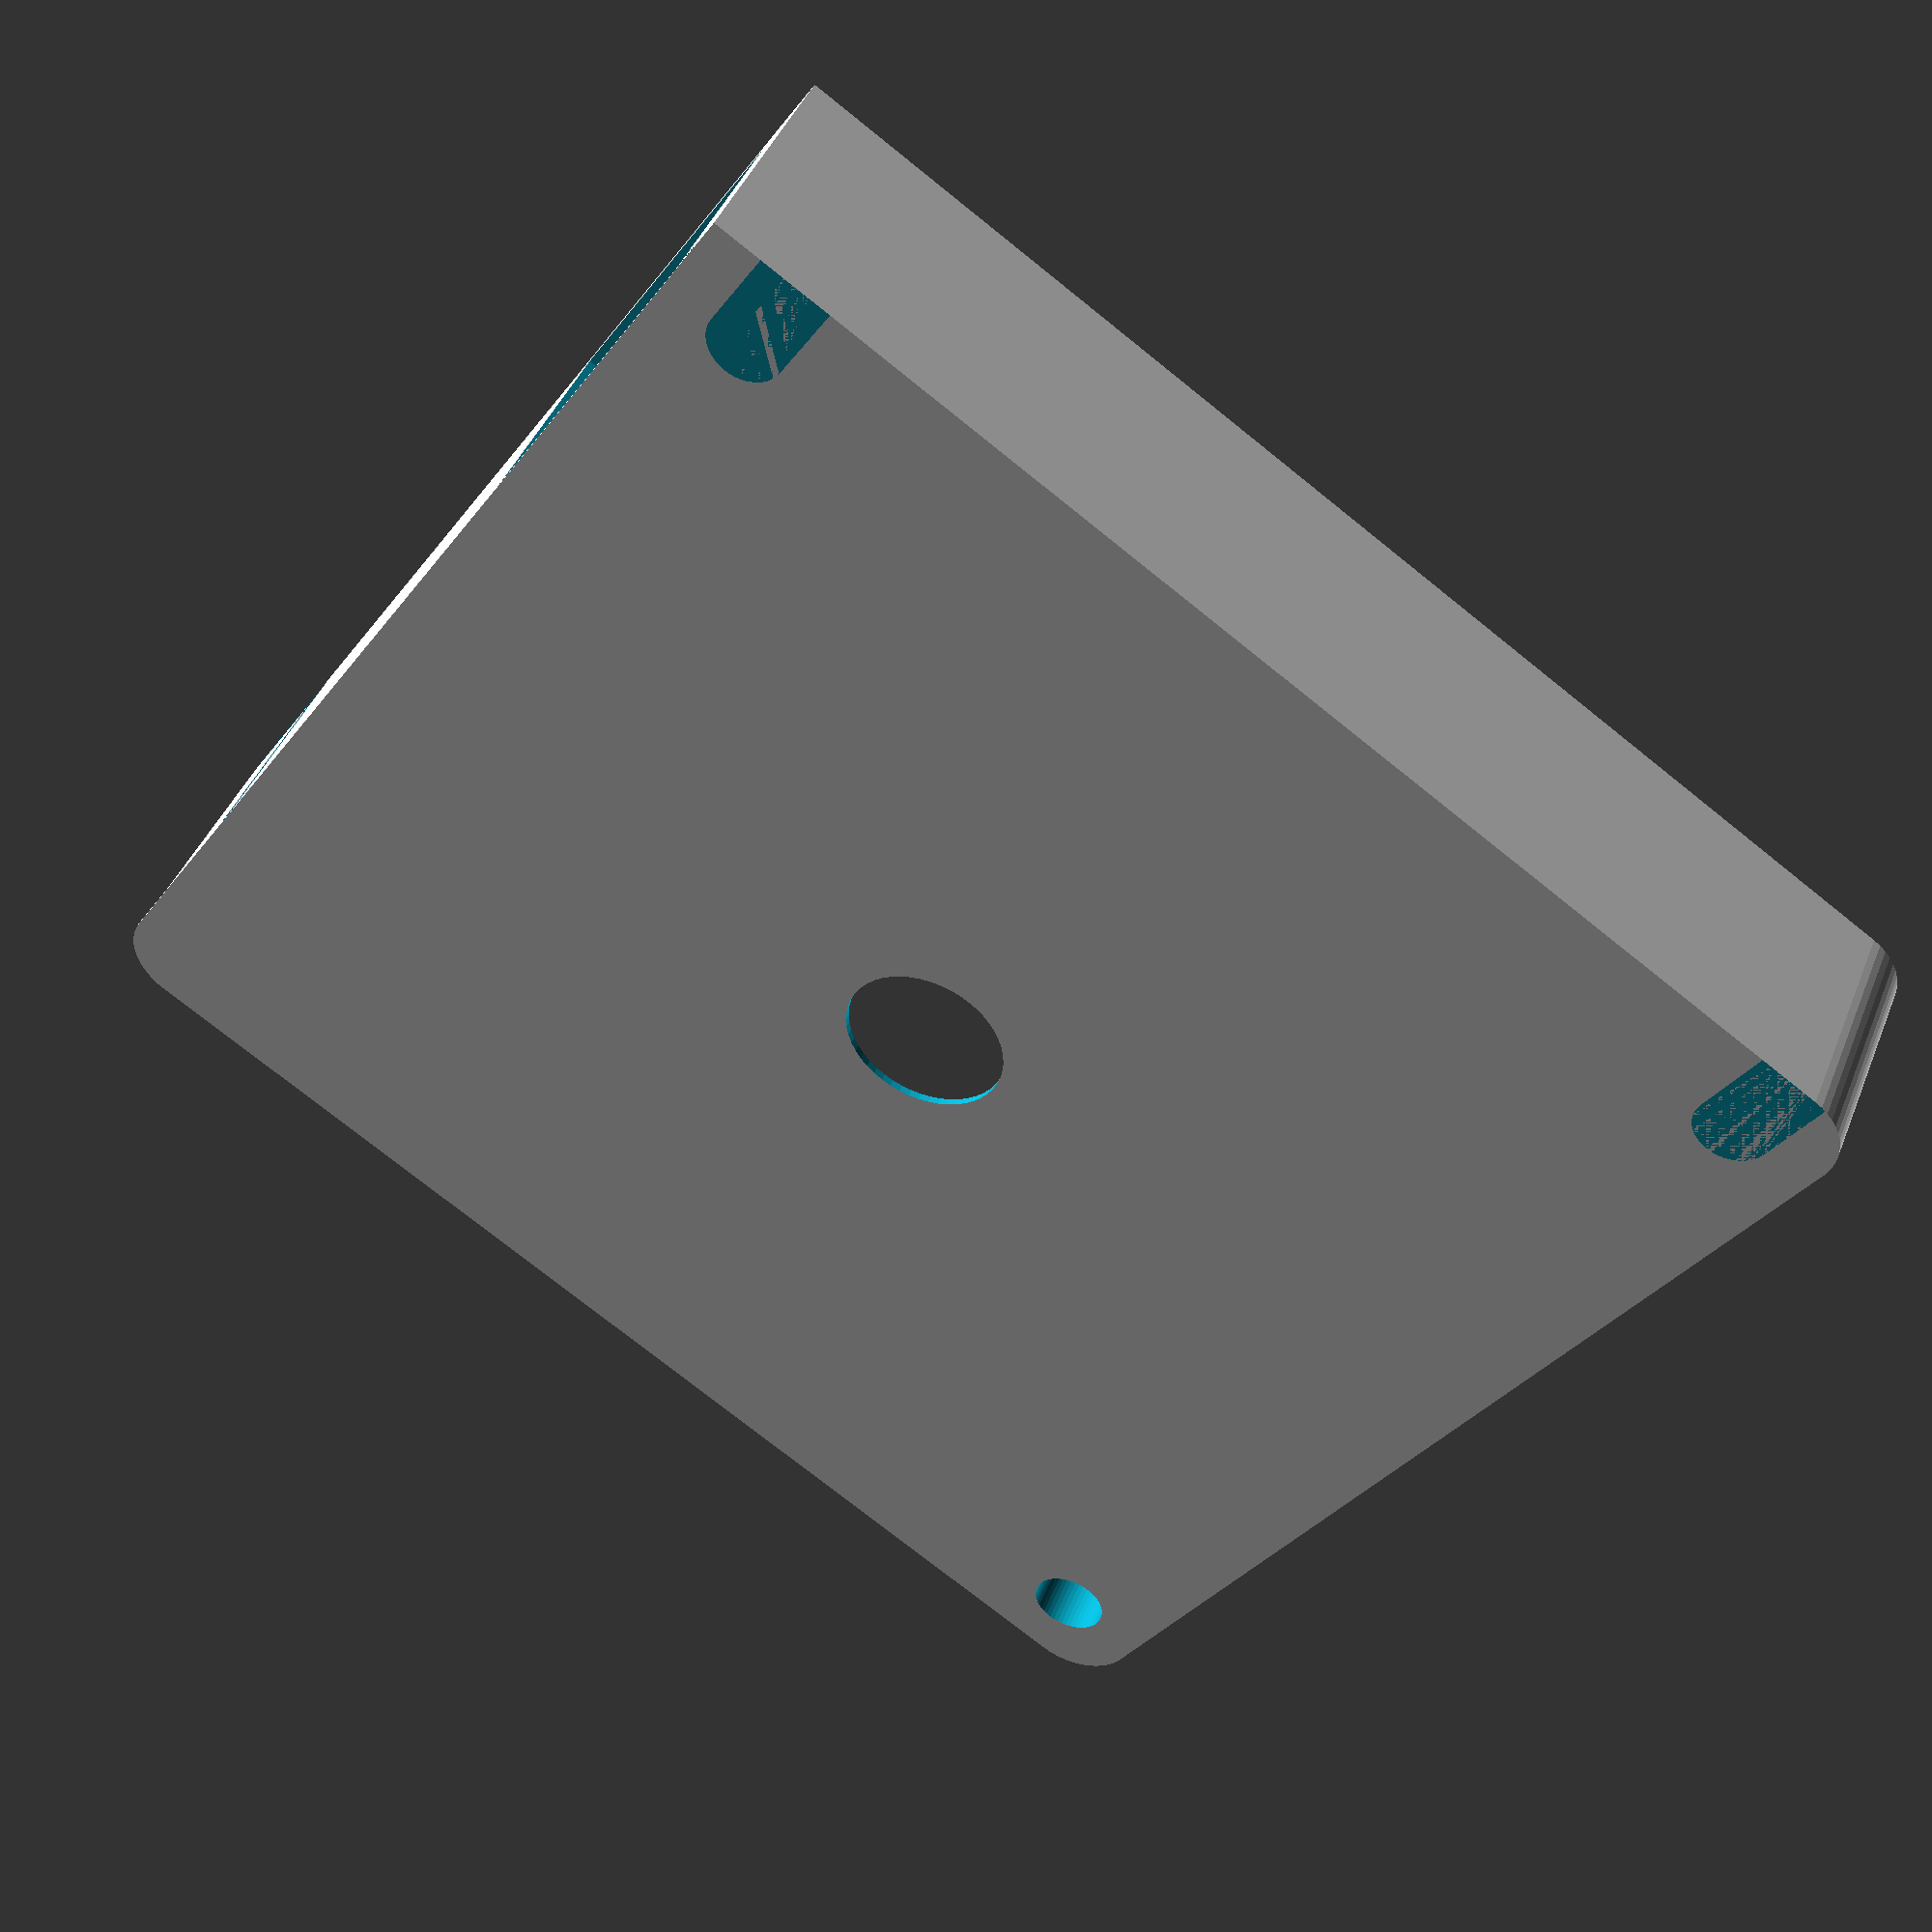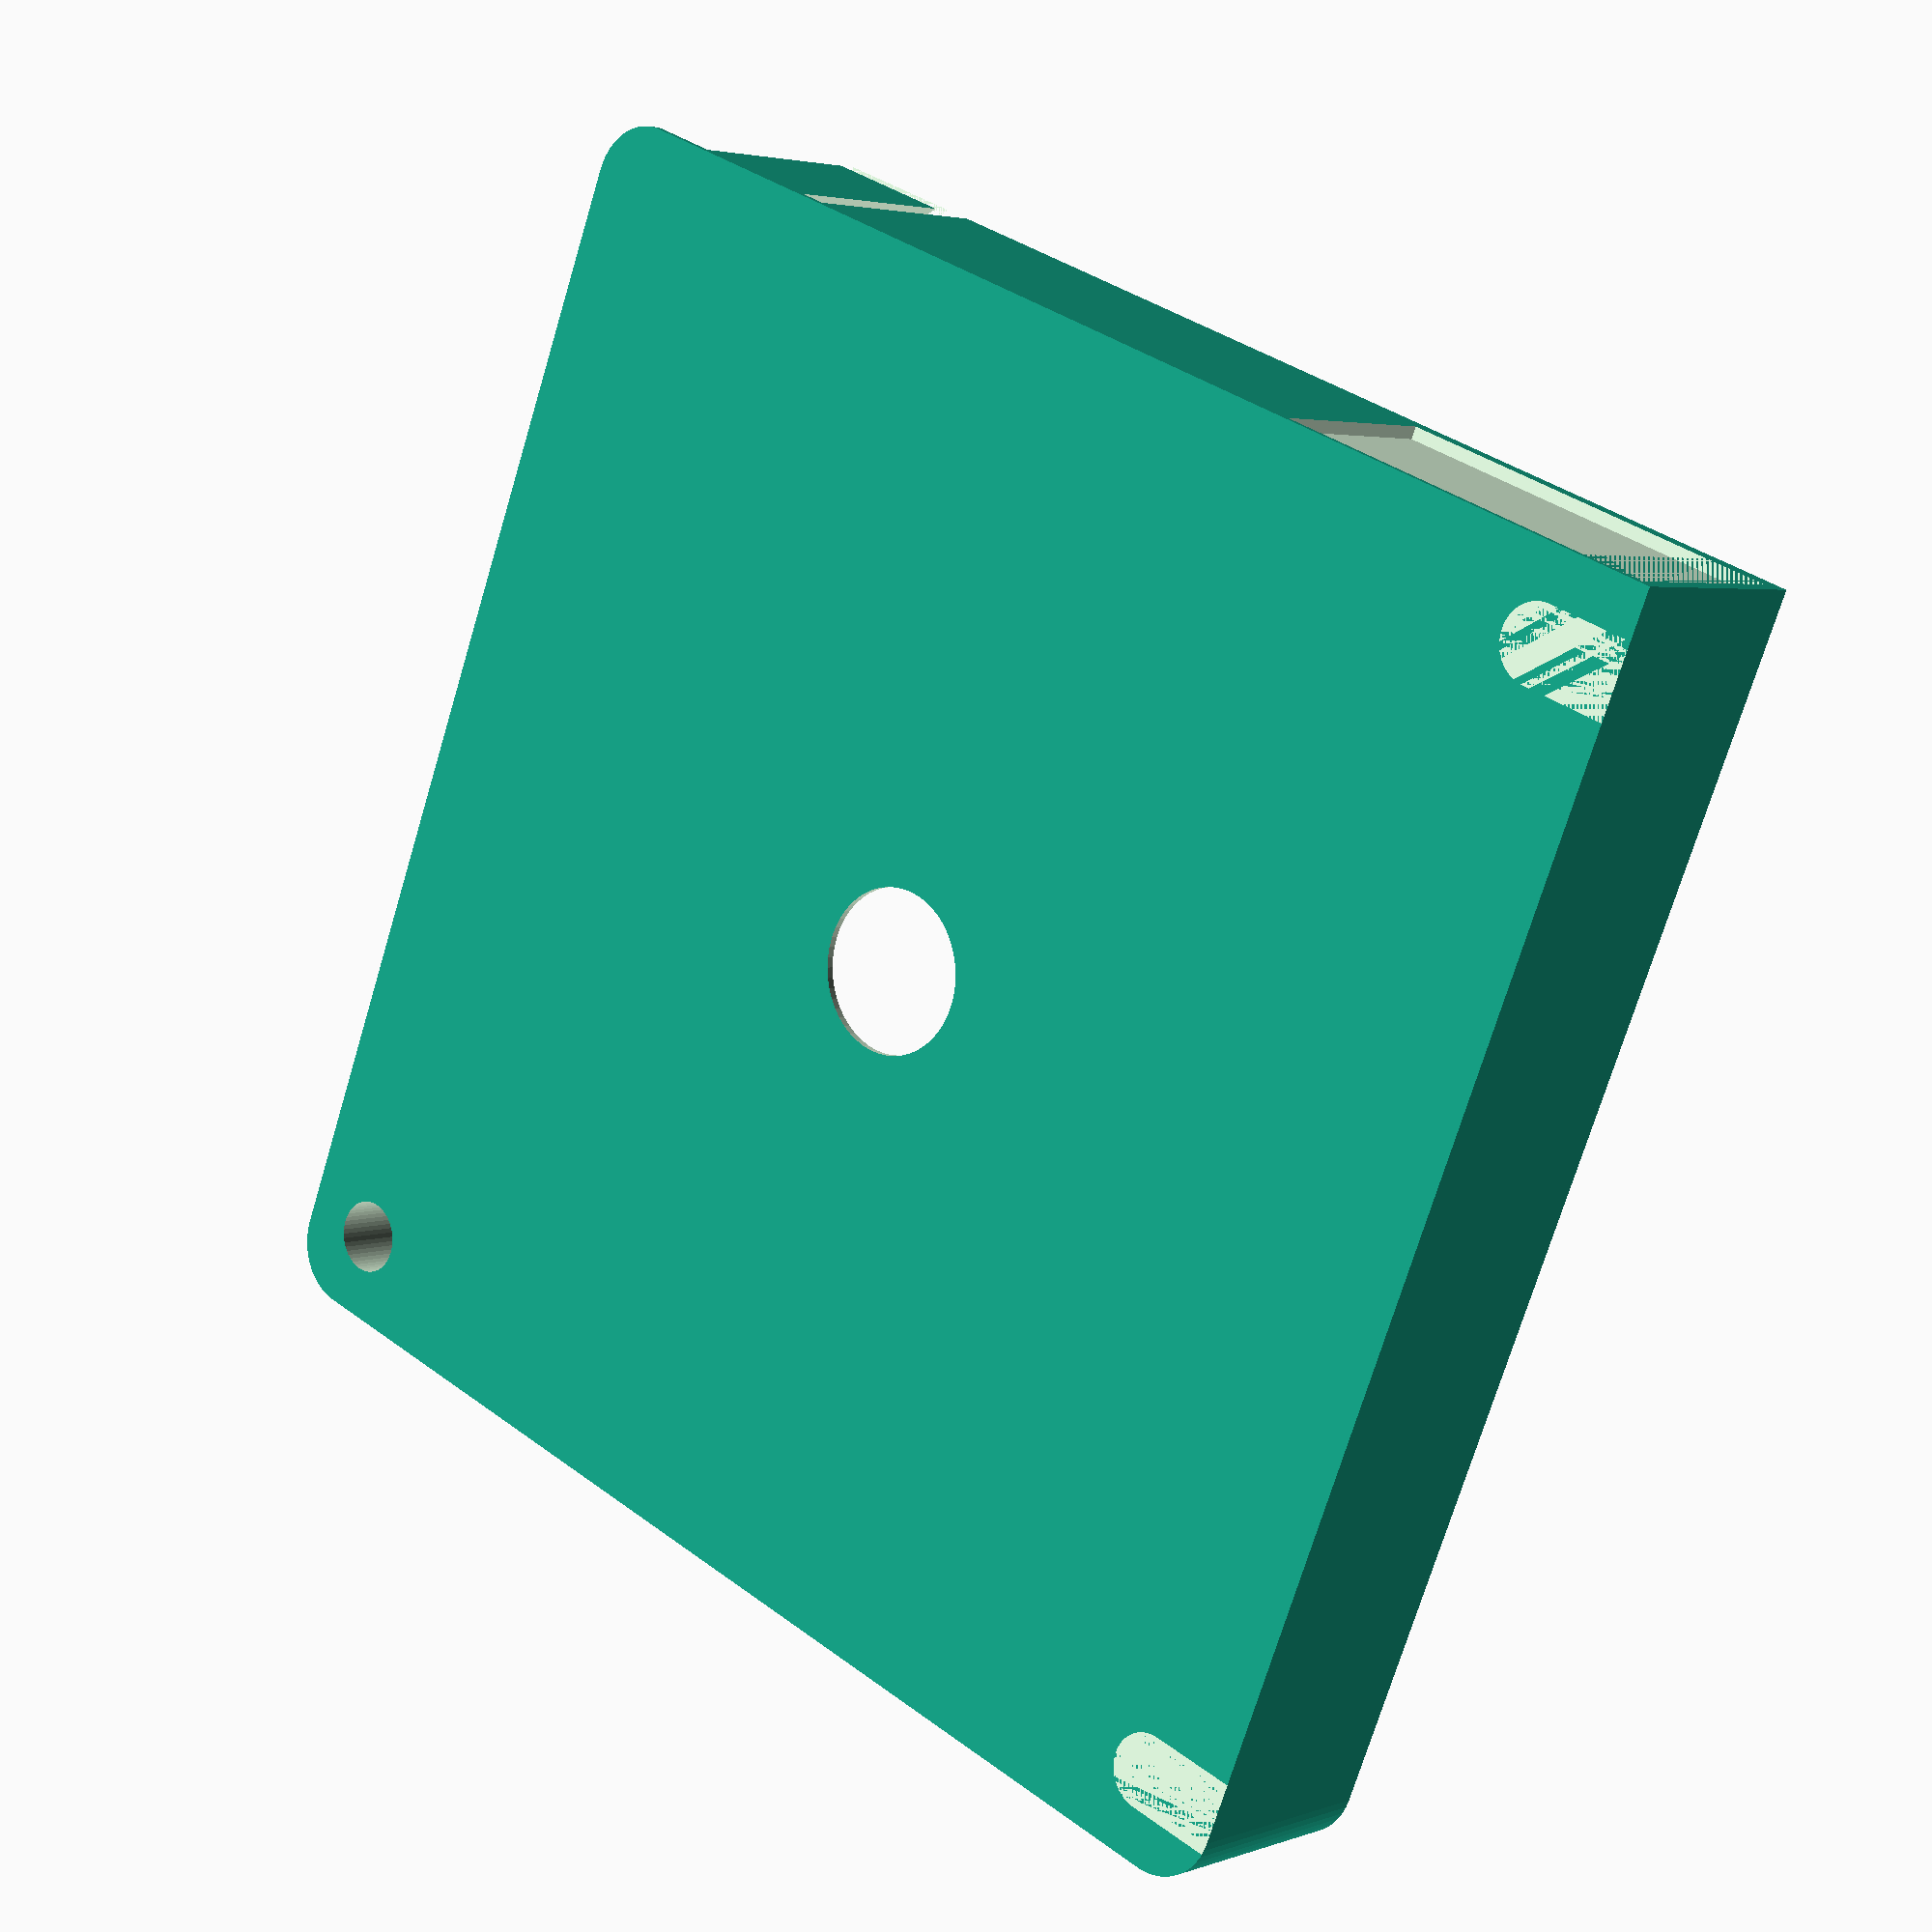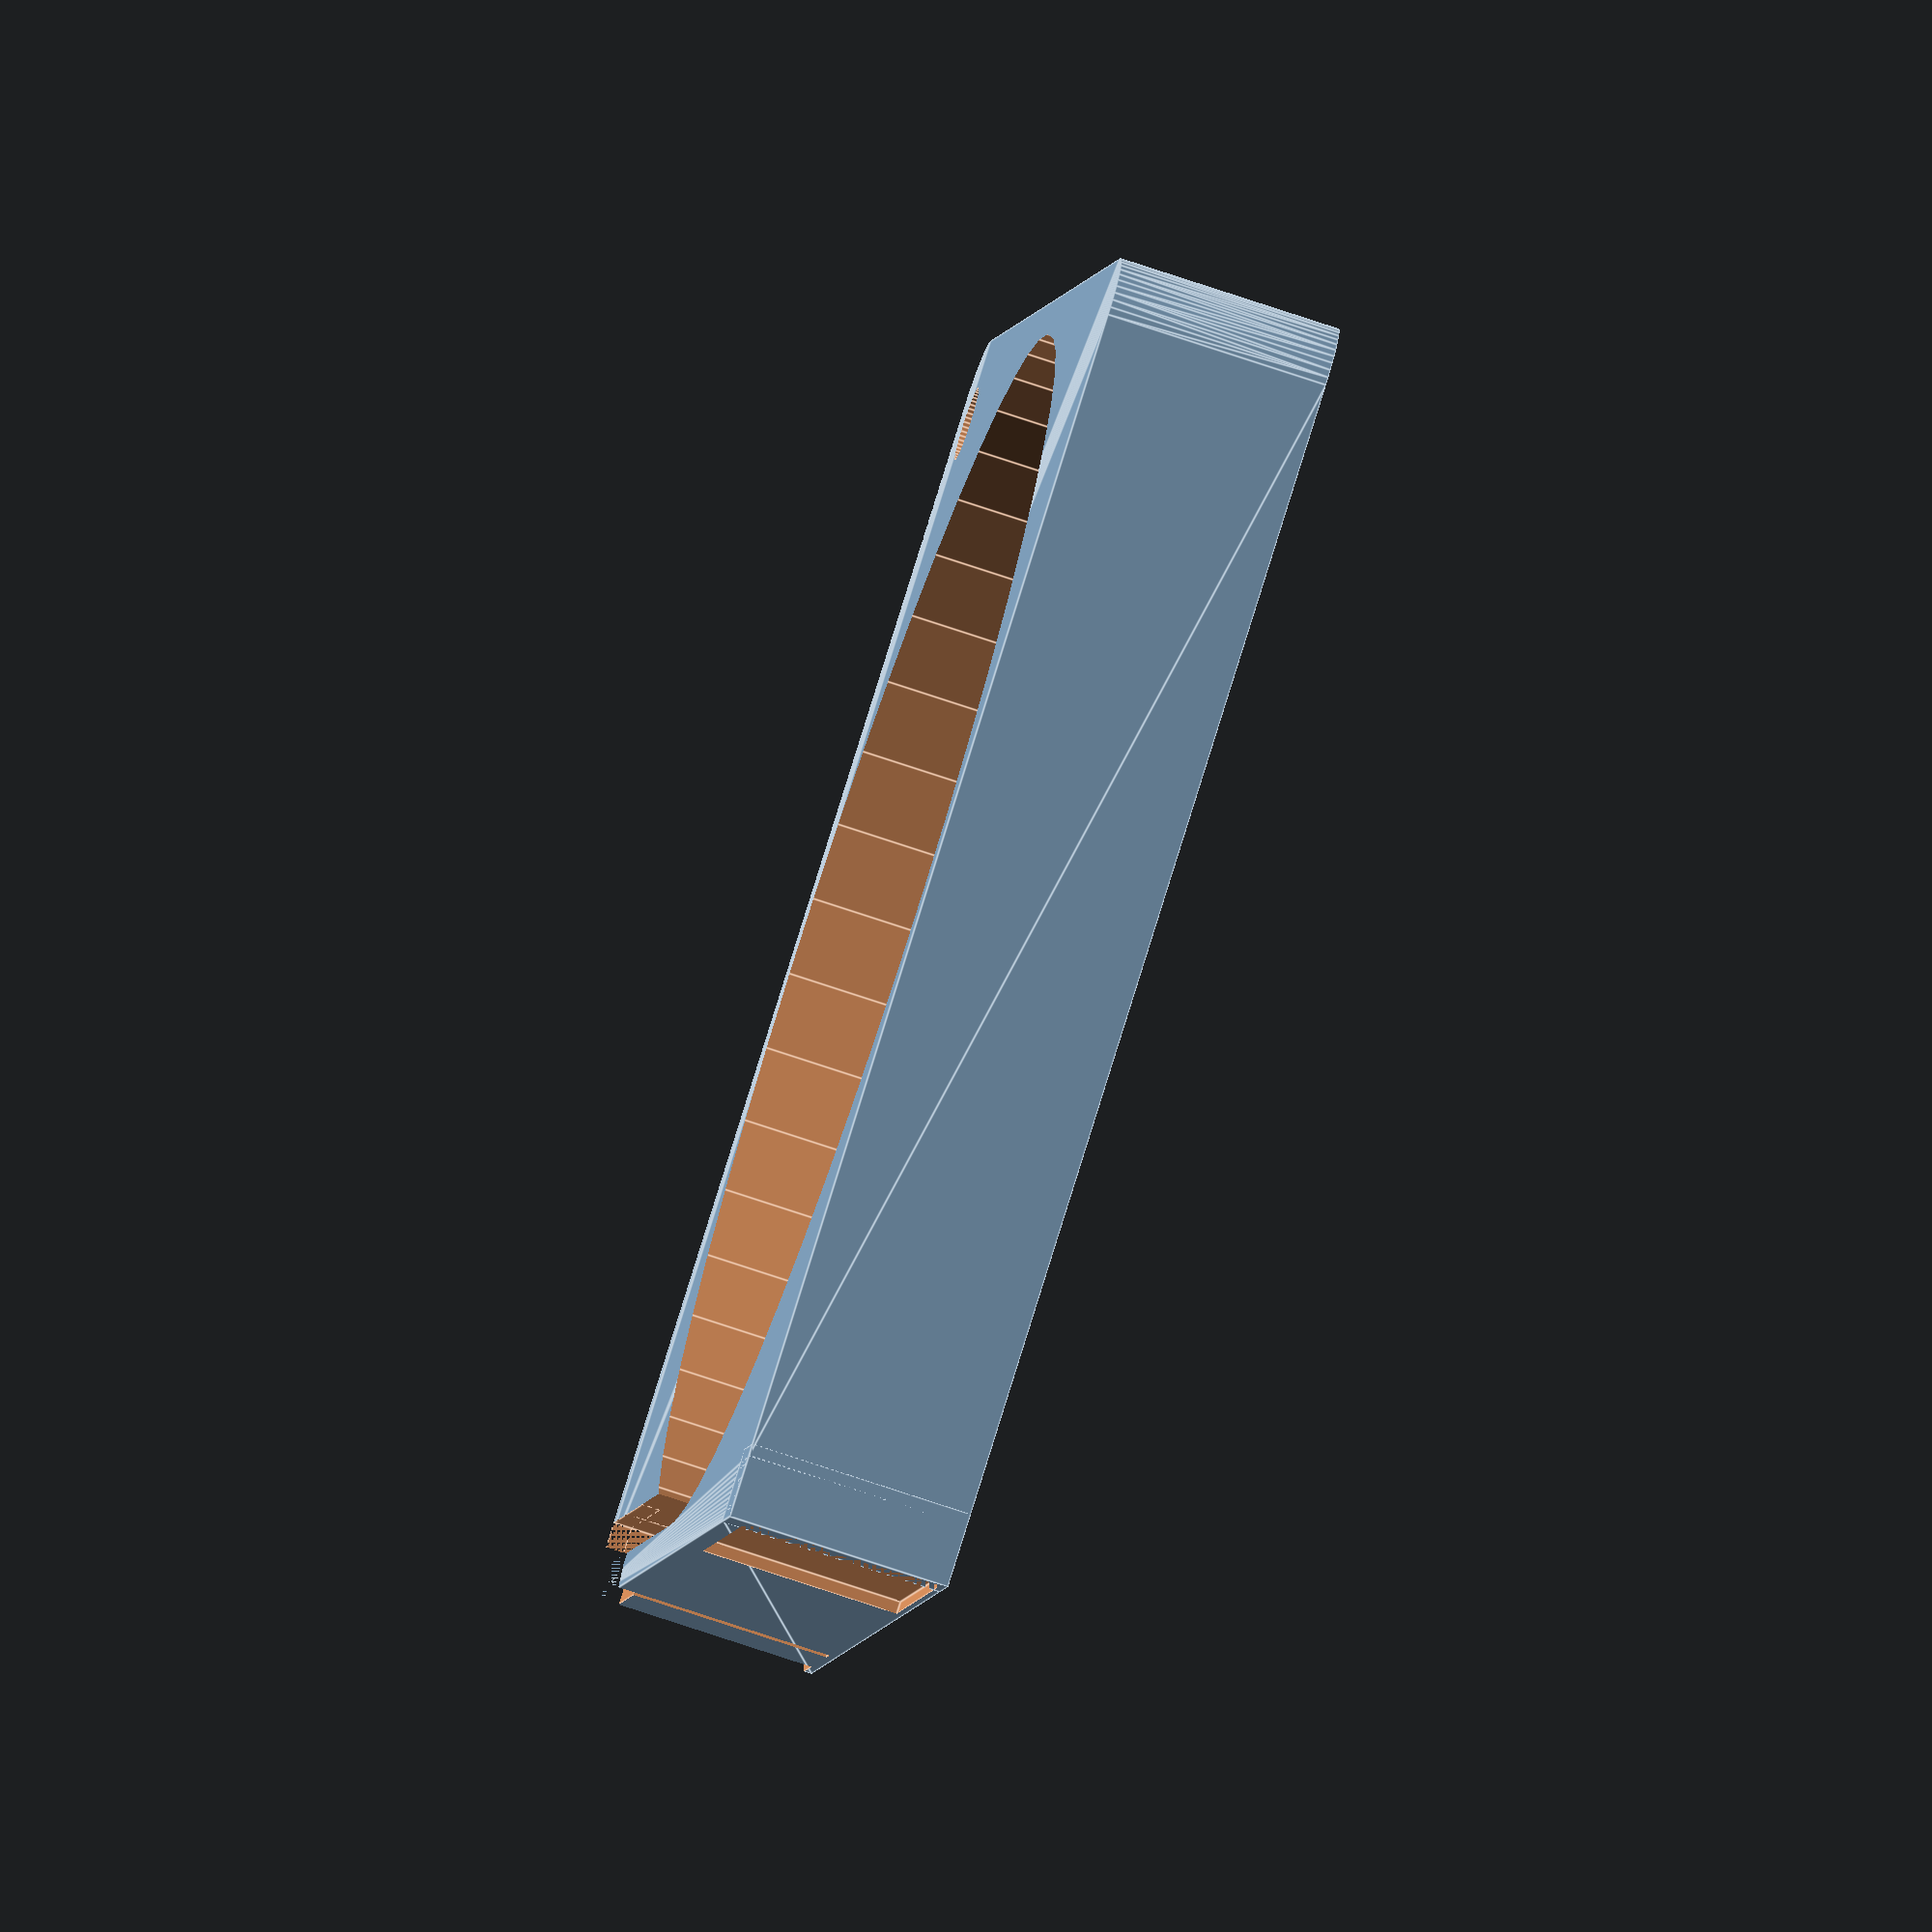
<openscad>
$fn = 50;


difference() {
	union() {
		hull() {
			translate(v = [-47.0000000000, 47.0000000000, 0]) {
				cylinder(h = 18, r = 5);
			}
			translate(v = [47.0000000000, 47.0000000000, 0]) {
				cylinder(h = 18, r = 5);
			}
			translate(v = [-47.0000000000, -47.0000000000, 0]) {
				cylinder(h = 18, r = 5);
			}
			translate(v = [47.0000000000, -47.0000000000, 0]) {
				cylinder(h = 18, r = 5);
			}
		}
		translate(v = [-52.0000000000, 46.0000000000, 0]) {
			cube(size = [6, 6, 18]);
		}
	}
	union() {
		translate(v = [-52.5000000000, -45.0000000000, -250.0000000000]) {
			rotate(a = [0, 0, 0]) {
				difference() {
					union() {
						hull() {
							translate(v = [7.5000000000, 0, 0]) {
								cylinder(h = 250, r = 3.0000000000, r1 = 3.0000000000, r2 = 3.0000000000);
							}
							translate(v = [-7.5000000000, 0, 0]) {
								cylinder(h = 250, r = 3.0000000000, r1 = 3.0000000000, r2 = 3.0000000000);
							}
						}
					}
					union();
				}
			}
		}
		translate(v = [-52.5000000000, 45.0000000000, -250.0000000000]) {
			rotate(a = [0, 0, 0]) {
				difference() {
					union() {
						hull() {
							translate(v = [7.5000000000, 0, 0]) {
								cylinder(h = 250, r = 3.0000000000, r1 = 3.0000000000, r2 = 3.0000000000);
							}
							translate(v = [-7.5000000000, 0, 0]) {
								cylinder(h = 250, r = 3.0000000000, r1 = 3.0000000000, r2 = 3.0000000000);
							}
						}
					}
					union();
				}
			}
		}
		translate(v = [-51.0000000000, 51.0000000000, 0.5000000000]) {
			cube(size = [32, 1, 16]);
		}
		translate(v = [45.0000000000, -45.0000000000, -50.0000000000]) {
			cylinder(h = 100, r = 3.0000000000);
		}
		translate(v = [0, 0, 0.6000000000]) {
			cylinder(h = 20.4000000000, r = 49.0000000000);
		}
		translate(v = [0, 0, -9.0000000000]) {
			cylinder(h = 18, r = 6.5000000000);
		}
		translate(v = [0.0000000000, 45.0000000000, 0.6000000000]) {
			cube(size = [52.0000000000, 4, 20.4000000000]);
		}
		translate(v = [42.0000000000, 45.0000000000, 0.6000000000]) {
			cube(size = [10, 7, 20.4000000000]);
		}
		translate(v = [31.0000000000, 45.0000000000, 16.5000000000]) {
			cube(size = [21, 7, 1.5000000000]);
		}
		translate(v = [28.2500000000, 52.7500000000, 0.6000000000]) {
			rotate(a = [0, 0, -45]) {
				cube(size = [7.5000000000, 1.5000000000, 20.4000000000]);
			}
		}
		translate(v = [11.0610000000, 43.0000000000, 0.6000000000]) {
			cube(size = [7.5000000000, 2, 17.4000000000]);
		}
	}
}
</openscad>
<views>
elev=316.6 azim=56.6 roll=200.9 proj=p view=wireframe
elev=176.5 azim=158.0 roll=320.1 proj=p view=solid
elev=75.1 azim=250.2 roll=71.5 proj=o view=edges
</views>
